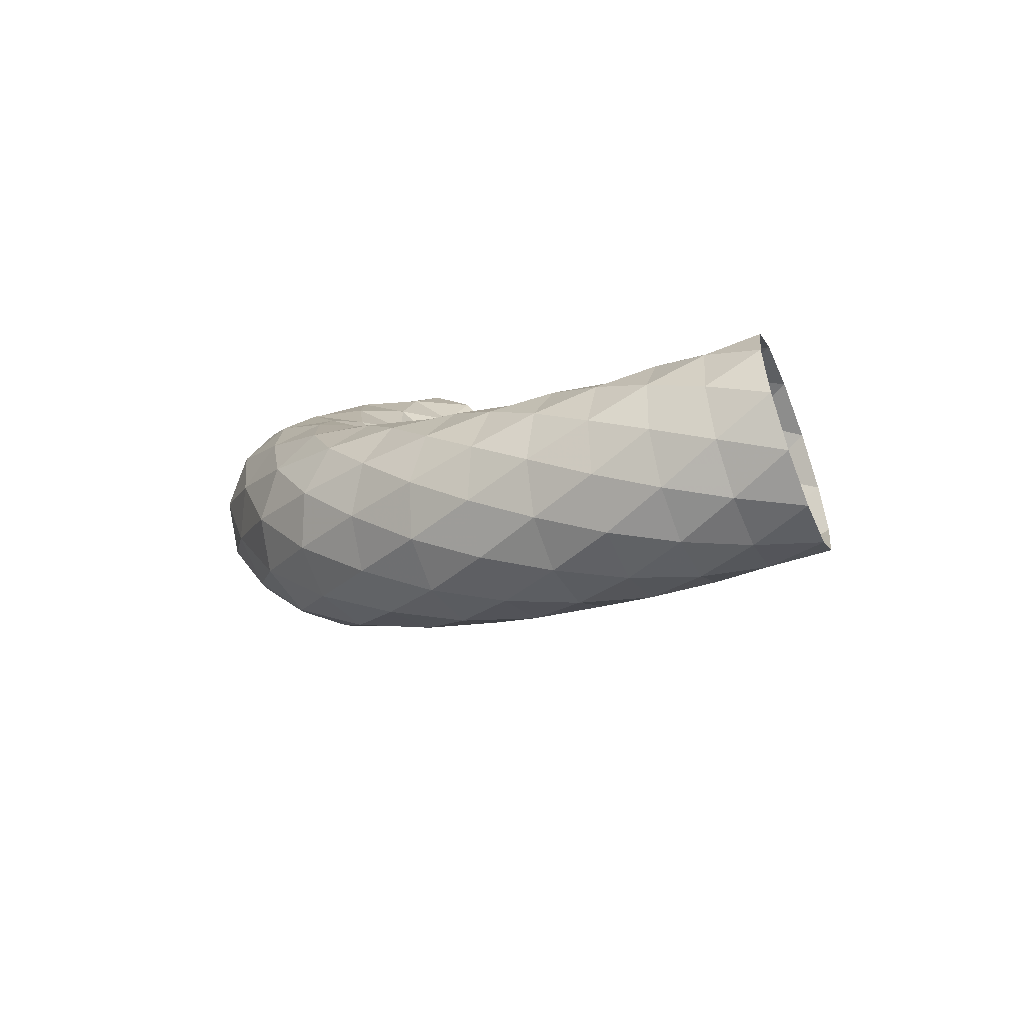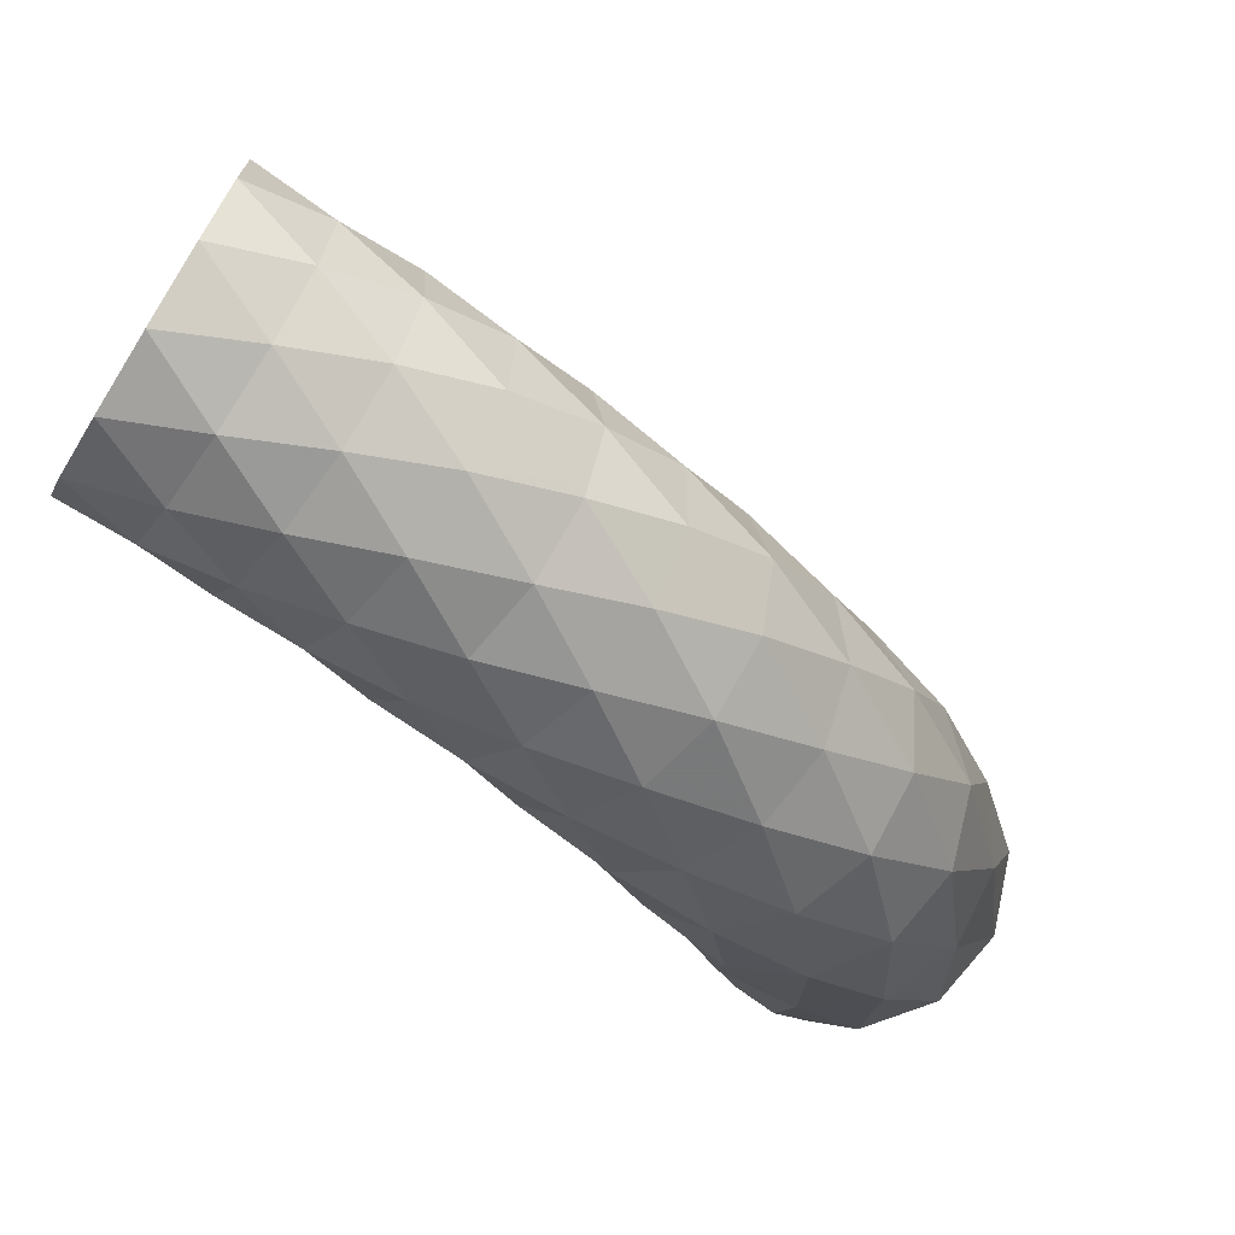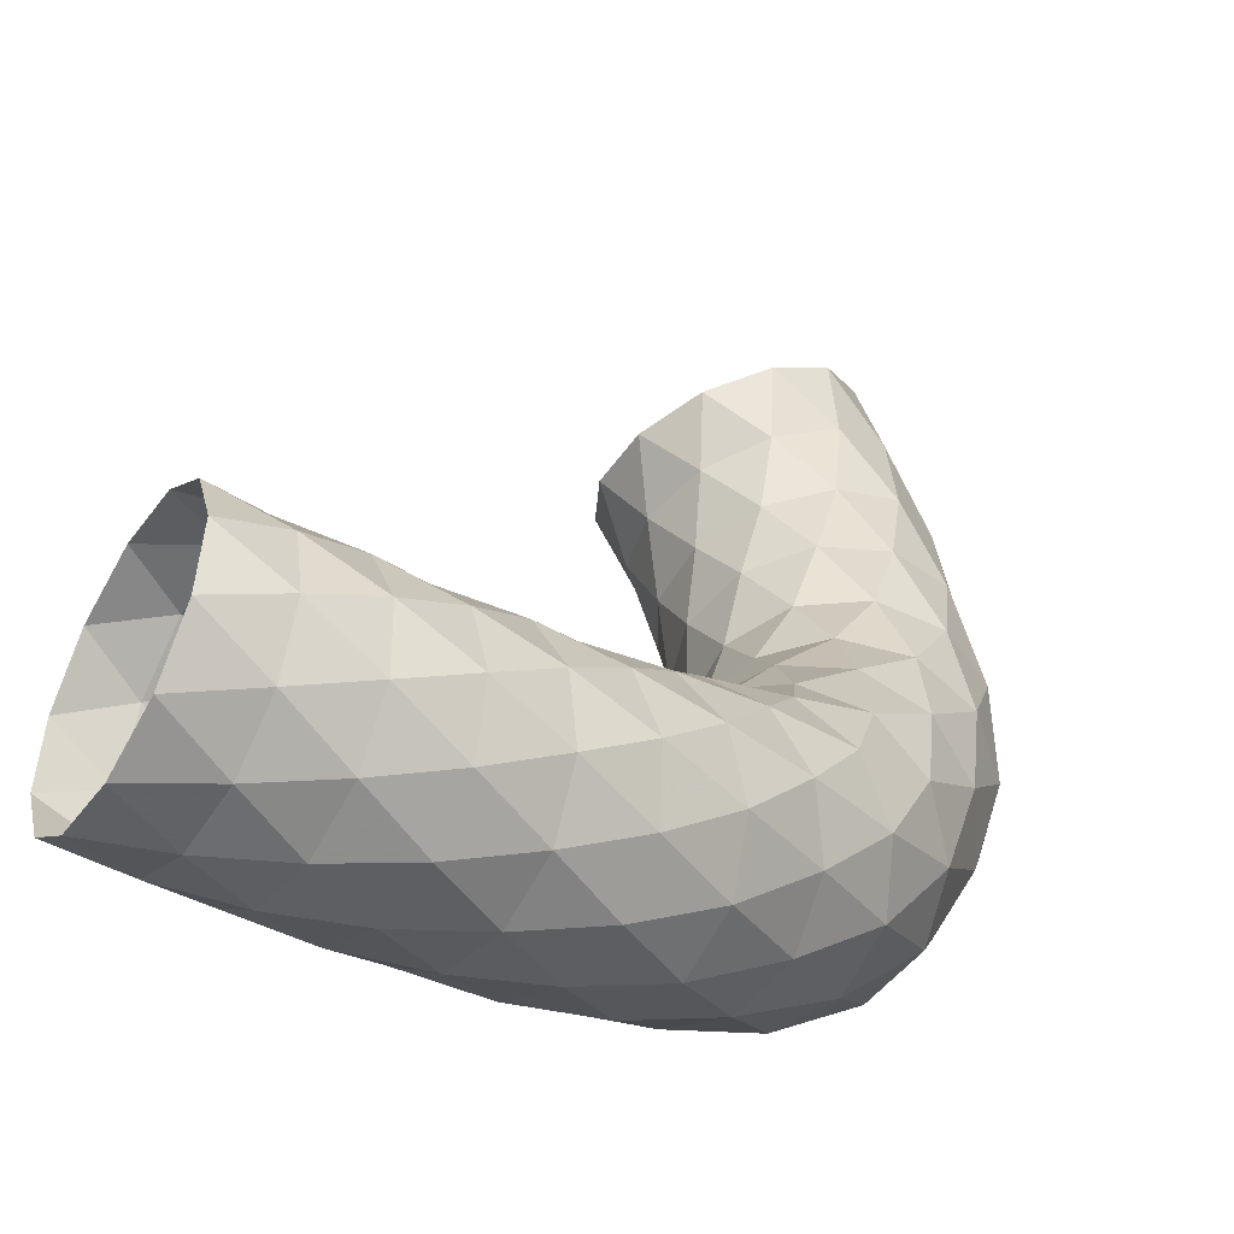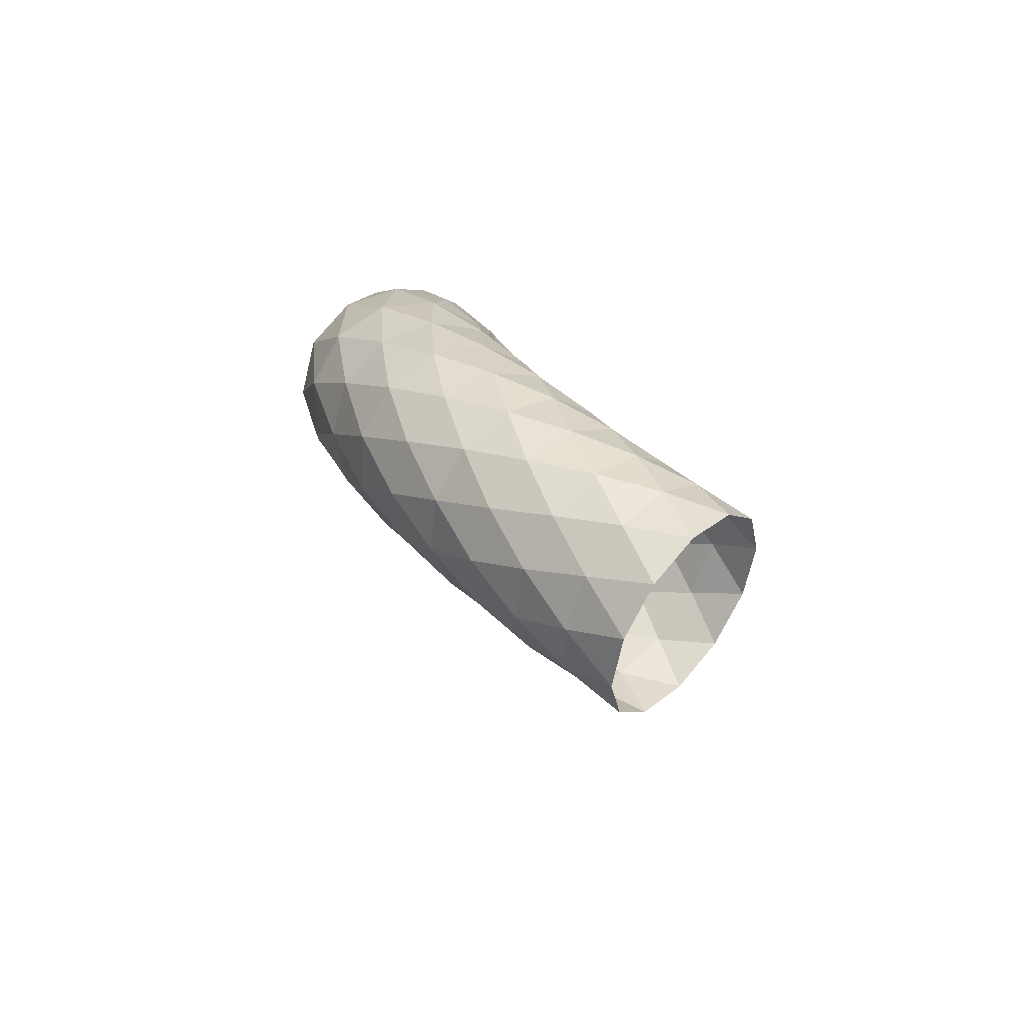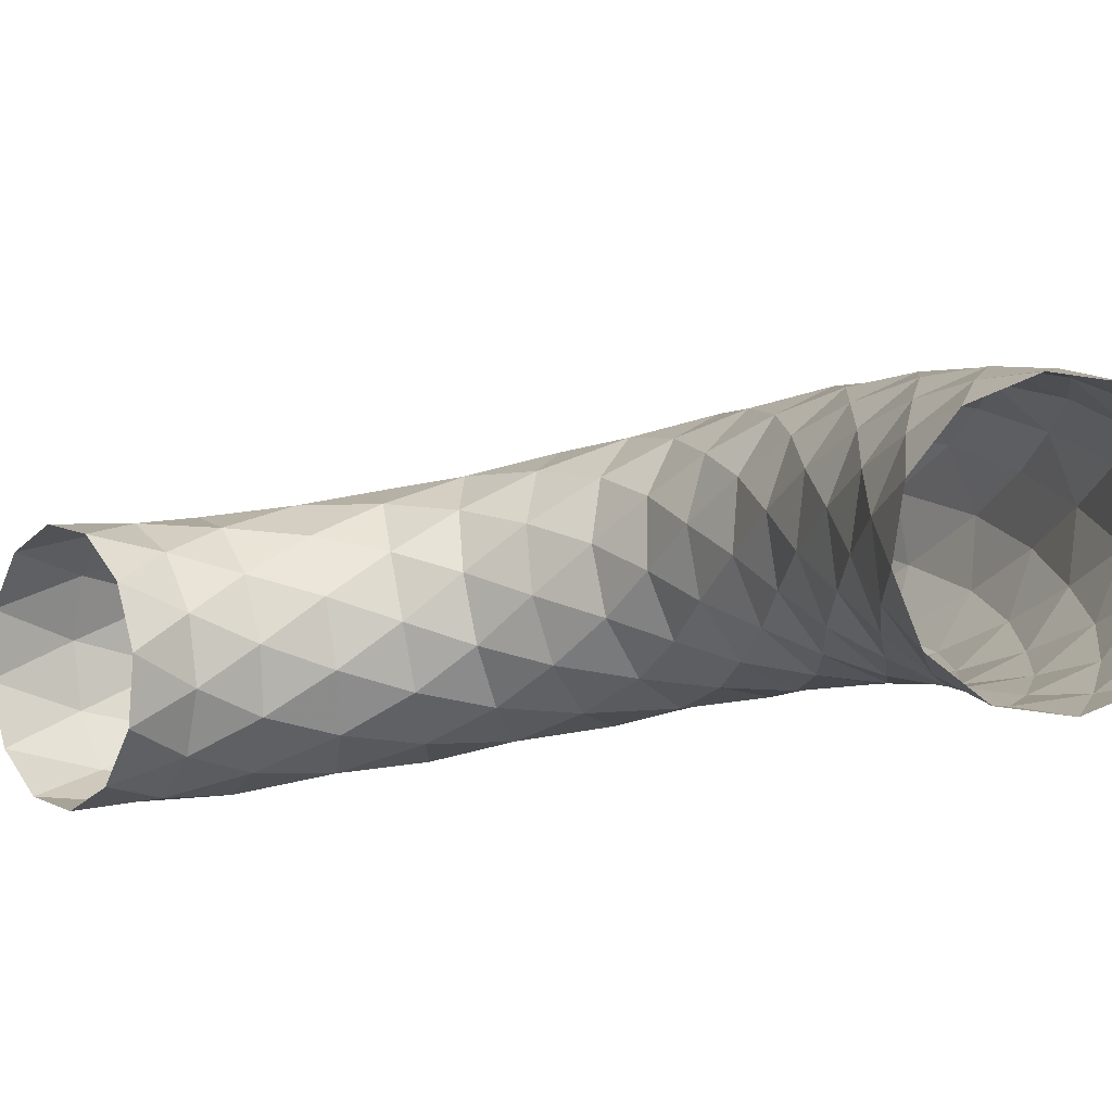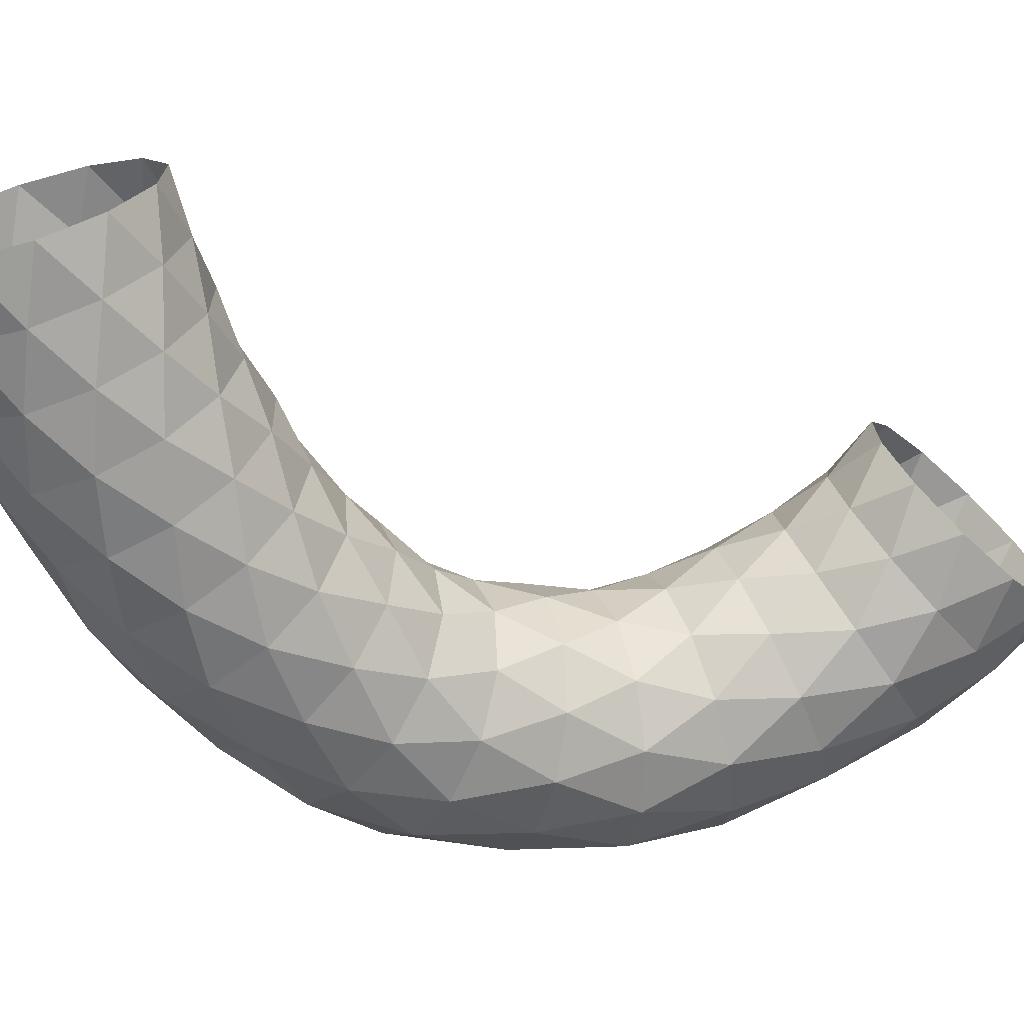
<metadata>
{"format":"obj","ext":"obj","renderer":"f3d","projection":"perspective","resolution":1024,"background":"white","views":[{"elev":79.7,"azim":-48.1,"up":"+Y"},{"elev":7.0,"azim":-166.7,"up":"+Z"},{"elev":38.6,"azim":-163.8,"up":"+Z"},{"elev":71.6,"azim":6.2,"up":"+Y"},{"elev":38.3,"azim":99.9,"up":"+Z"},{"elev":77.5,"azim":-90.7,"up":"+Z"}]}
</metadata>
<code>
v -4.528 1.684 -0.1504
v -4.387 1.988 0.3251
v -4.336 1.487 0.8807
v -3.171 1.117 0.4394
v -3.107 1.338 0.1274
v -3.487 1.879 -0.2264
v -3.83 2.053 -0.1735
v -4.16 2.093 0.0284
v -3.138 2.039 0.06546
v -2.964 1.728 0.2207
v -4.186 2.241 0.8056
v -4.451 1.766 0.637
v -4.071 1.225 0.9909
v -3.728 1.051 0.9379
v -3.399 1.011 0.736
v -3.223 1.618 -0.1163
v -2.807 2.092 0.353
v -3.025 1.435 1.157
v -3.323 1.51 1.394
v -3.621 1.736 1.498
v -3.919 2.374 1.239
v -3.594 2.724 1.371
v -3.603 2.425 1.62
v -3.219 1.785 1.694
v -2.672 1.617 1.209
v -2.51 2.089 0.6496
v -2.647 2.433 0.5314
v -3.621 2.71 0.6379
v -3.323 2.634 0.4005
v -3.025 2.408 0.2963
v -2.727 1.77 0.5556
v -2.807 1.53 0.8497
v -3.839 2.052 1.441
v -3.839 2.614 0.9447
v -4.033 2.414 0.4937
v -4.174 1.963 1.075
v -4 1.652 1.231
v -3.71 1.394 1.23
v -3.383 1.256 1.073
v -3.105 1.277 0.8024
v -2.952 1.449 0.4904
v -3.427 2.297 0.06634
v -3.755 2.435 0.2231
v -2.575 3.25 1.264
v -2.422 1.906 1.912
v -2.677 2.096 2.135
v -2.884 2.416 2.211
v -2.987 2.779 2.12
v -2.96 3.088 1.887
v -2.809 3.26 1.573
v -2.568 3.326 1.964
v -2.633 2.724 2.406
v -1.833 2.064 1.624
v -1.739 2.314 1.342
v -1.914 3.026 1.185
v -2.136 3.297 1.352
v -2.376 3.407 1.637
v -2.152 3.518 2.027
v -1.939 3.499 1.703
v -1.716 3.296 1.458
v -1.543 2.963 1.359
v -1.466 2.589 1.431
v -1.506 2.275 1.655
v -1.652 2.104 1.972
v -1.865 2.123 2.296
v -2.088 2.326 2.54
v -2.261 2.659 2.64
v -2.338 3.033 2.568
v -2.298 3.347 2.343
v -2.663 3.076 2.245
v -2.488 2.364 2.403
v -2.266 2.093 2.236
v -2.026 1.983 1.951
v -1.768 2.666 1.182
v -2.314 2.429 0.7894
v -2.558 1.753 1.569
v -2.825 1.85 1.834
v -3.082 2.104 1.974
v -3.311 2.791 1.776
v -2.188 1.895 1.602
v -2.037 2.067 1.289
v -2.01 2.376 1.056
v -2.113 2.739 0.9649
v -2.32 3.059 1.041
v -3.016 3.125 1.174
v -2.749 3.028 0.909
v -2.492 2.773 0.7684
v -2.263 2.087 0.9663
v -2.352 1.84 1.252
v -3.26 2.449 1.953
v -3.222 3.038 1.491
v -3.44 2.897 1.06
v -3.466 2.082 1.738
v -2.929 1.615 1.501
v -2.519 1.791 0.8977
v -2.894 2.729 0.5749
v -3.184 2.899 0.7683
v -3.025 -2.576 -0.9757
v -2.729 -2.327 -1.016
v -2.505 -2.045 -0.8717
v -2.413 -1.804 -0.5816
v -2.478 -1.669 -0.2233
v -2.682 -1.676 0.107
v -2.97 -1.824 0.321
v -3.266 -2.072 0.3613
v -3.489 -2.355 0.217
v -3.581 -2.596 -0.07315
v -3.517 -2.731 -0.4314
v -3.313 -2.723 -0.7618
v -3.756 -2.393 -0.7981
v -3.839 -2.18 -0.08354
v -2.806 -1.401 -0.1945
v -2.684 -1.447 -0.5603
v -2.91 -1.855 -1.147
v -3.197 -2.109 -1.211
v -3.507 -2.305 -1.083
v -3.079 -1.345 -1.165
v -2.93 -1.177 -0.8482
v -4.151 -1.95 -0.7523
v -3.877 -2.347 -0.4322
v -3.651 -1.938 0.1546
v -3.364 -1.685 0.2183
v -3.055 -1.488 0.09051
v -2.723 -1.613 -0.909
v -3.213 -0.804 -1.046
v -3.426 -0.865 -0.009159
v -3.761 -1.019 0.1113
v -4.103 -1.184 0.03113
v -4.464 -1.379 -0.5969
v -4.708 -0.7896 -0.7862
v -4.672 -0.8248 -0.4012
v -4.12 -0.7082 0.09289
v -3.451 -0.4655 -0.1429
v -3.333 -0.3394 -0.8729
v -3.549 -0.3692 -1.195
v -4.147 -1.255 -1.265
v -3.812 -1.101 -1.386
v -3.47 -0.9358 -1.306
v -3.109 -0.7407 -0.6775
v -3.187 -0.7631 -0.2979
v -4.361 -1.316 -0.2281
v -4.386 -1.357 -0.9765
v -3.973 -1.91 -1.095
v -4.168 -1.876 -0.3715
v -4.019 -1.709 -0.05459
v -3.744 -1.493 0.1136
v -3.417 -1.286 0.08787
v -3.125 -1.143 -0.1248
v -2.947 -1.103 -0.4674
v -3.354 -1.561 -1.333
v -3.681 -1.768 -1.308
v -4.424 0.6636 -0.9804
v -3.835 0.1211 0.288
v -4.219 0.1082 0.342
v -4.579 0.1714 0.2117
v -4.819 0.2938 -0.06816
v -4.874 0.4426 -0.4225
v -4.729 0.578 -0.7564
v -4.784 1.133 -0.3101
v -4.689 0.7428 0.3235
v -3.426 0.6085 0.0521
v -3.375 0.7931 -0.2857
v -3.822 1.17 -0.756
v -4.199 1.261 -0.7625
v -4.551 1.247 -0.5993
v -4.232 1.733 -0.3964
v -3.868 1.653 -0.5043
v -3.533 1.465 -0.4453
v -3.318 1.219 -0.2353
v -3.28 0.9819 0.06962
v -3.429 0.8165 0.3876
v -3.726 0.7674 0.6336
v -4.09 0.8478 0.7415
v -4.424 1.036 0.6826
v -4.639 1.282 0.4725
v -4.677 1.519 0.1676
v -4.834 0.9482 0.02771
v -4.388 0.5716 0.498
v -4.01 0.4806 0.5046
v -3.658 0.4941 0.3413
v -3.52 0.9985 -0.5814
v -3.533 0.1095 -0.959
v -3.669 -0.1839 0.05112
v -4.023 -0.2748 0.1808
v -4.404 -0.3178 0.117
v -4.856 -0.2298 -0.4752
v -3.529 0.2067 0.06398
v -3.385 0.3421 -0.2699
v -3.44 0.4909 -0.6243
v -3.679 0.6133 -0.9041
v -4.039 0.6765 -1.034
v -4.572 -0.007938 -1.133
v -4.218 0.08299 -1.263
v -3.837 0.126 -1.199
v -3.386 0.03802 -0.6069
v -3.436 -0.06938 -0.2372
v -4.709 -0.3013 -0.1231
v -4.806 -0.1224 -0.8449
v -4.555 -0.6988 -1.131
v -4.457 -0.795 -0.07947
v -3.752 -0.5876 0.06966
v -3.298 -0.3747 -0.488
v -3.885 -0.4561 -1.367
v -4.254 -0.5767 -1.344
f 172 14 173
f 172 15 14
f 171 15 172
f 171 4 15
f 170 4 171
f 170 5 4
f 169 5 170
f 169 16 5
f 168 16 169
f 168 6 16
f 167 6 168
f 167 7 6
f 166 7 167
f 166 8 7
f 166 1 8
f 1 2 8
f 2 1 176
f 176 12 2
f 175 12 176
f 175 3 12
f 174 3 175
f 174 13 3
f 173 13 174
f 173 14 13
f 14 39 38
f 14 38 13
f 13 38 37
f 13 37 3
f 3 37 36
f 3 36 12
f 12 36 11
f 12 11 2
f 2 11 35
f 8 2 35
f 8 35 43
f 8 43 7
f 7 43 42
f 7 42 6
f 6 42 9
f 6 9 16
f 16 9 10
f 16 10 5
f 5 10 41
f 5 41 4
f 4 41 40
f 4 40 15
f 15 40 39
f 15 39 14
f 18 94 19
f 18 25 94
f 32 25 18
f 32 95 25
f 31 95 32
f 31 26 95
f 17 26 31
f 17 27 26
f 30 27 17
f 30 96 27
f 29 96 30
f 29 97 96
f 28 97 29
f 28 92 97
f 28 34 92
f 34 22 92
f 21 22 34
f 21 23 22
f 33 23 21
f 33 93 23
f 20 93 33
f 20 24 93
f 19 24 20
f 19 94 24
f 38 19 20
f 38 20 37
f 37 20 33
f 37 33 36
f 36 33 21
f 36 21 11
f 11 21 34
f 11 34 35
f 35 34 28
f 43 35 28
f 43 28 29
f 43 29 42
f 42 29 30
f 42 30 9
f 9 30 17
f 9 17 10
f 10 17 31
f 10 31 41
f 41 31 32
f 41 32 40
f 40 32 18
f 40 18 39
f 39 18 19
f 39 19 38
f 45 72 46
f 45 73 72
f 80 73 45
f 80 53 73
f 81 53 80
f 81 54 53
f 82 54 81
f 82 74 54
f 83 74 82
f 83 55 74
f 84 55 83
f 84 56 55
f 44 56 84
f 44 57 56
f 44 50 57
f 50 51 57
f 49 51 50
f 49 70 51
f 48 70 49
f 48 52 70
f 47 52 48
f 47 71 52
f 46 71 47
f 46 72 71
f 72 65 66
f 72 66 71
f 71 66 67
f 71 67 52
f 52 67 68
f 52 68 70
f 70 68 69
f 70 69 51
f 51 69 58
f 57 51 58
f 57 58 59
f 57 59 56
f 56 59 60
f 56 60 55
f 55 60 61
f 55 61 74
f 74 61 62
f 74 62 54
f 54 62 63
f 54 63 53
f 53 63 64
f 53 64 73
f 73 64 65
f 73 65 72
f 76 45 77
f 76 80 45
f 89 80 76
f 89 81 80
f 88 81 89
f 88 82 81
f 75 82 88
f 75 83 82
f 87 83 75
f 87 84 83
f 86 84 87
f 86 44 84
f 85 44 86
f 85 50 44
f 85 91 50
f 91 49 50
f 79 49 91
f 79 48 49
f 90 48 79
f 90 47 48
f 78 47 90
f 78 46 47
f 77 46 78
f 77 45 46
f 24 77 78
f 24 78 93
f 93 78 90
f 93 90 23
f 23 90 79
f 23 79 22
f 22 79 91
f 22 91 92
f 92 91 85
f 97 92 85
f 97 85 86
f 97 86 96
f 96 86 87
f 96 87 27
f 27 87 75
f 27 75 26
f 26 75 88
f 26 88 95
f 95 88 89
f 95 89 25
f 25 89 76
f 25 76 94
f 94 76 77
f 94 77 24
f 104 122 105
f 104 123 122
f 103 123 104
f 103 112 123
f 102 112 103
f 102 113 112
f 101 113 102
f 101 124 113
f 100 124 101
f 100 114 124
f 99 114 100
f 99 115 114
f 98 115 99
f 98 116 115
f 98 109 116
f 109 110 116
f 108 110 109
f 108 120 110
f 107 120 108
f 107 111 120
f 106 111 107
f 106 121 111
f 105 121 106
f 105 122 121
f 122 147 146
f 122 146 121
f 121 146 145
f 121 145 111
f 111 145 144
f 111 144 120
f 120 144 119
f 120 119 110
f 110 119 143
f 116 110 143
f 116 143 151
f 116 151 115
f 115 151 150
f 115 150 114
f 114 150 117
f 114 117 124
f 124 117 118
f 124 118 113
f 113 118 149
f 113 149 112
f 112 149 148
f 112 148 123
f 123 148 147
f 123 147 122
f 126 201 127
f 126 133 201
f 140 133 126
f 140 202 133
f 139 202 140
f 139 134 202
f 125 134 139
f 125 135 134
f 138 135 125
f 138 203 135
f 137 203 138
f 137 204 203
f 136 204 137
f 136 199 204
f 136 142 199
f 142 130 199
f 129 130 142
f 129 131 130
f 141 131 129
f 141 200 131
f 128 200 141
f 128 132 200
f 127 132 128
f 127 201 132
f 146 127 128
f 146 128 145
f 145 128 141
f 145 141 144
f 144 141 129
f 144 129 119
f 119 129 142
f 119 142 143
f 143 142 136
f 151 143 136
f 151 136 137
f 151 137 150
f 150 137 138
f 150 138 117
f 117 138 125
f 117 125 118
f 118 125 139
f 118 139 149
f 149 139 140
f 149 140 148
f 148 140 126
f 148 126 147
f 147 126 127
f 147 127 146
f 153 179 154
f 153 180 179
f 187 180 153
f 187 161 180
f 188 161 187
f 188 162 161
f 189 162 188
f 189 181 162
f 190 181 189
f 190 163 181
f 191 163 190
f 191 164 163
f 152 164 191
f 152 165 164
f 152 158 165
f 158 159 165
f 157 159 158
f 157 177 159
f 156 177 157
f 156 160 177
f 155 160 156
f 155 178 160
f 154 178 155
f 154 179 178
f 179 172 173
f 179 173 178
f 178 173 174
f 178 174 160
f 160 174 175
f 160 175 177
f 177 175 176
f 177 176 159
f 176 1 159
f 159 1 165
f 165 1 166
f 165 166 164
f 164 166 167
f 164 167 163
f 163 167 168
f 163 168 181
f 181 168 169
f 181 169 162
f 162 169 170
f 162 170 161
f 161 170 171
f 161 171 180
f 180 171 172
f 180 172 179
f 183 153 184
f 183 187 153
f 196 187 183
f 196 188 187
f 195 188 196
f 195 189 188
f 182 189 195
f 182 190 189
f 194 190 182
f 194 191 190
f 193 191 194
f 193 152 191
f 192 152 193
f 192 158 152
f 192 198 158
f 198 157 158
f 186 157 198
f 186 156 157
f 197 156 186
f 197 155 156
f 185 155 197
f 185 154 155
f 184 154 185
f 184 153 154
f 132 184 185
f 132 185 200
f 200 185 197
f 200 197 131
f 131 197 186
f 131 186 130
f 130 186 198
f 130 198 199
f 199 198 192
f 204 199 192
f 204 192 193
f 204 193 203
f 203 193 194
f 203 194 135
f 135 194 182
f 135 182 134
f 134 182 195
f 134 195 202
f 202 195 196
f 202 196 133
f 133 196 183
f 133 183 201
f 201 183 184
f 201 184 132

</code>
